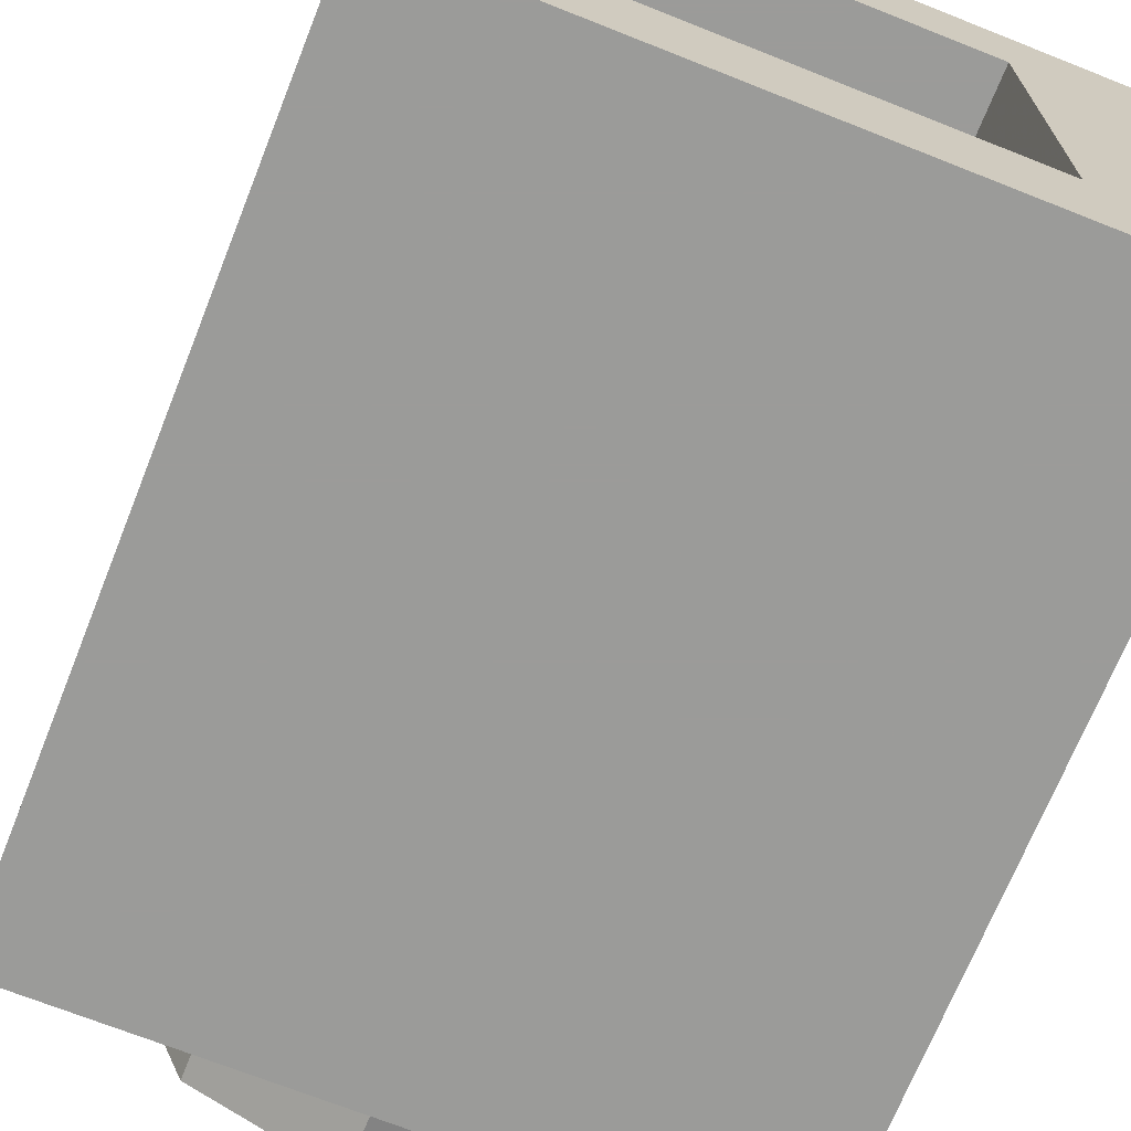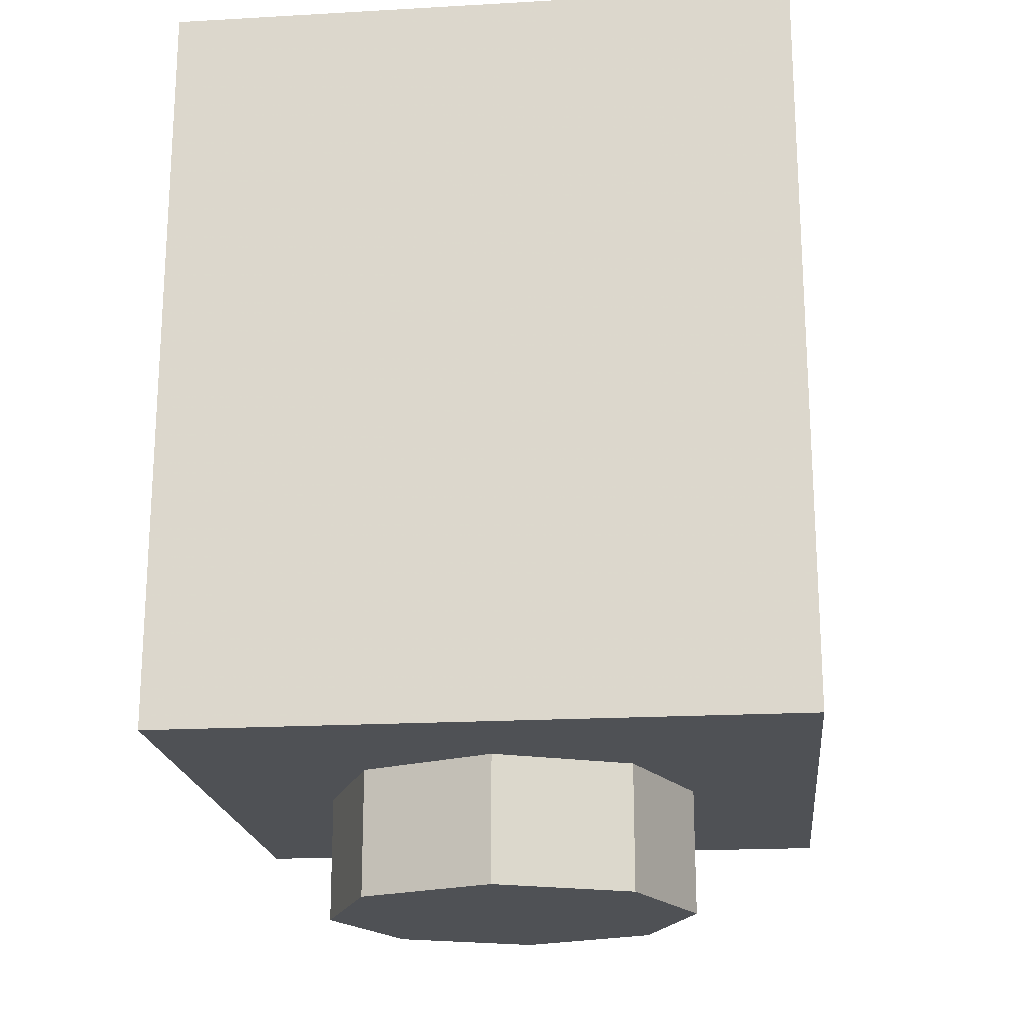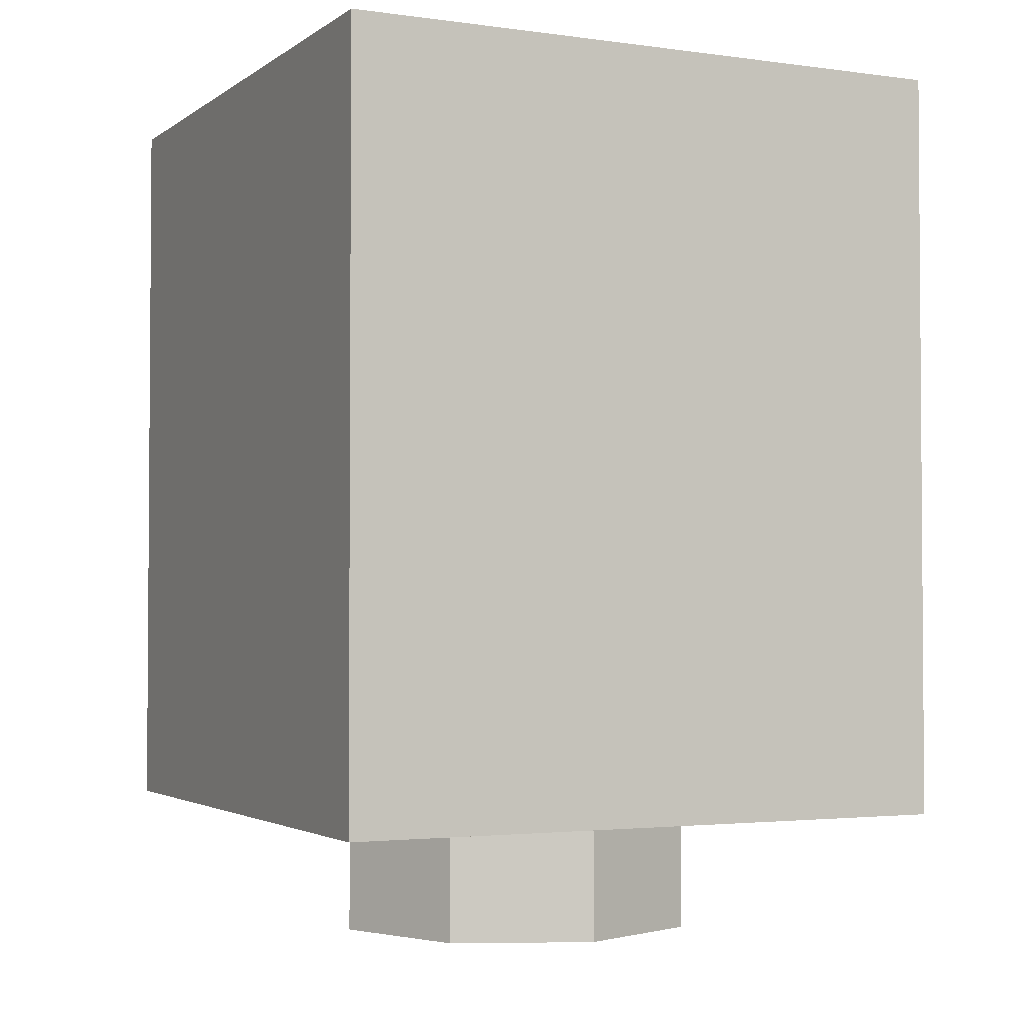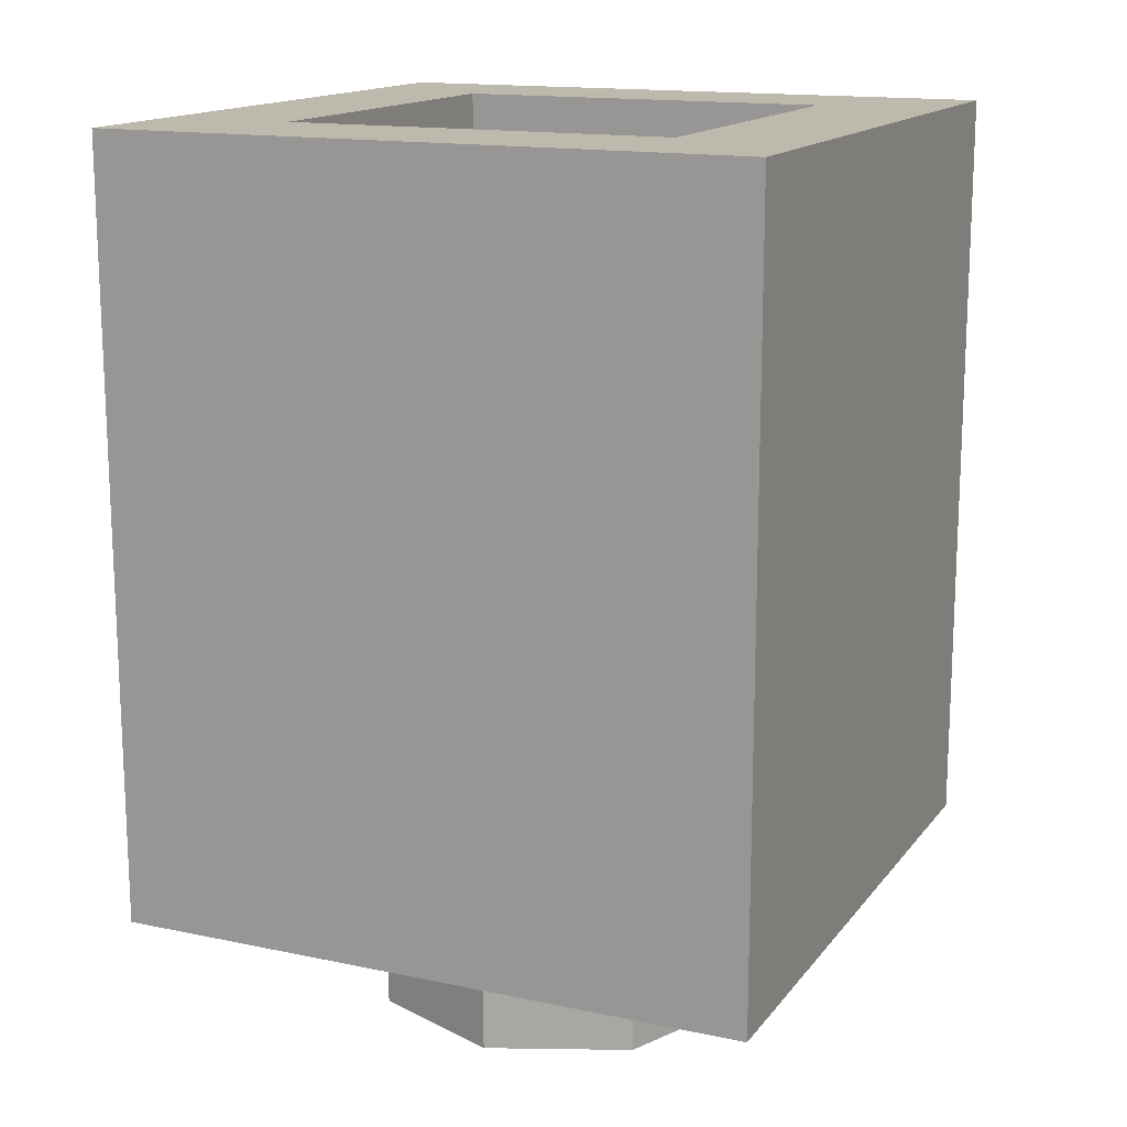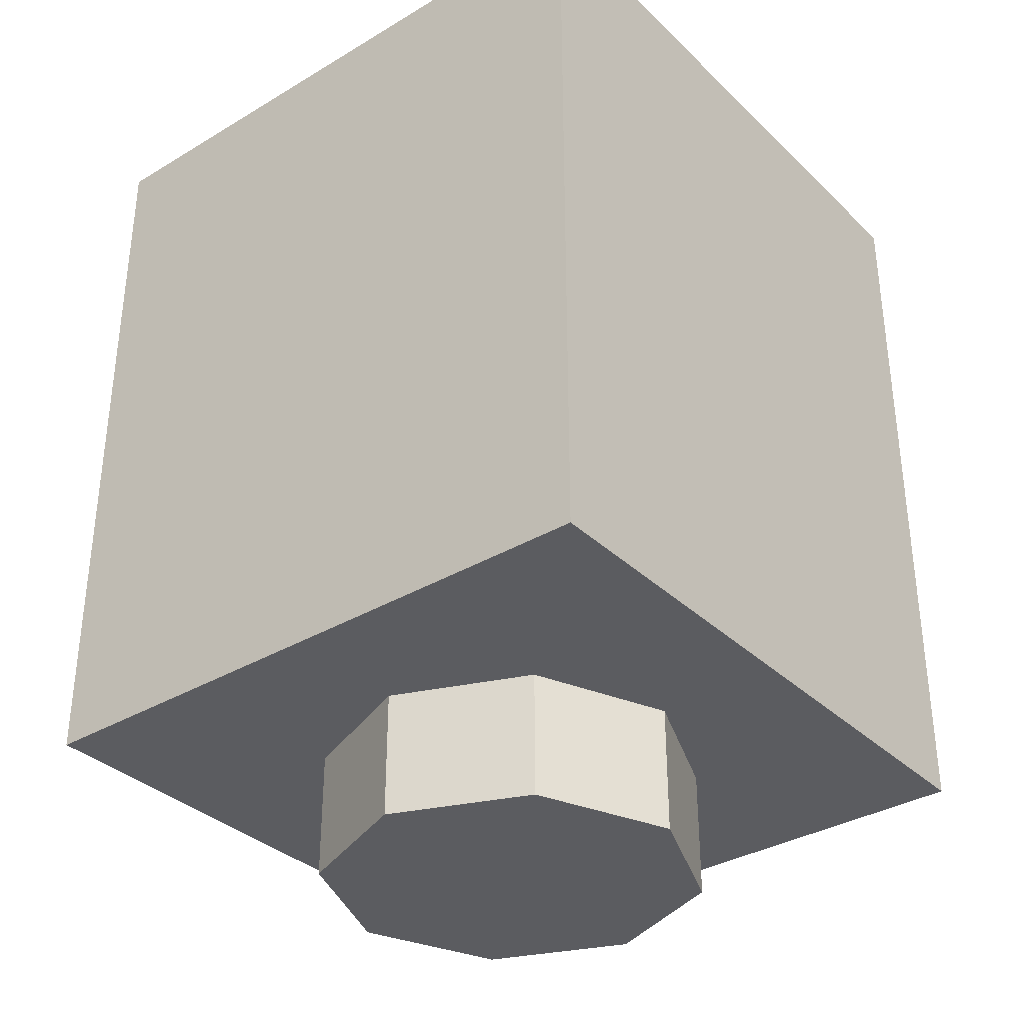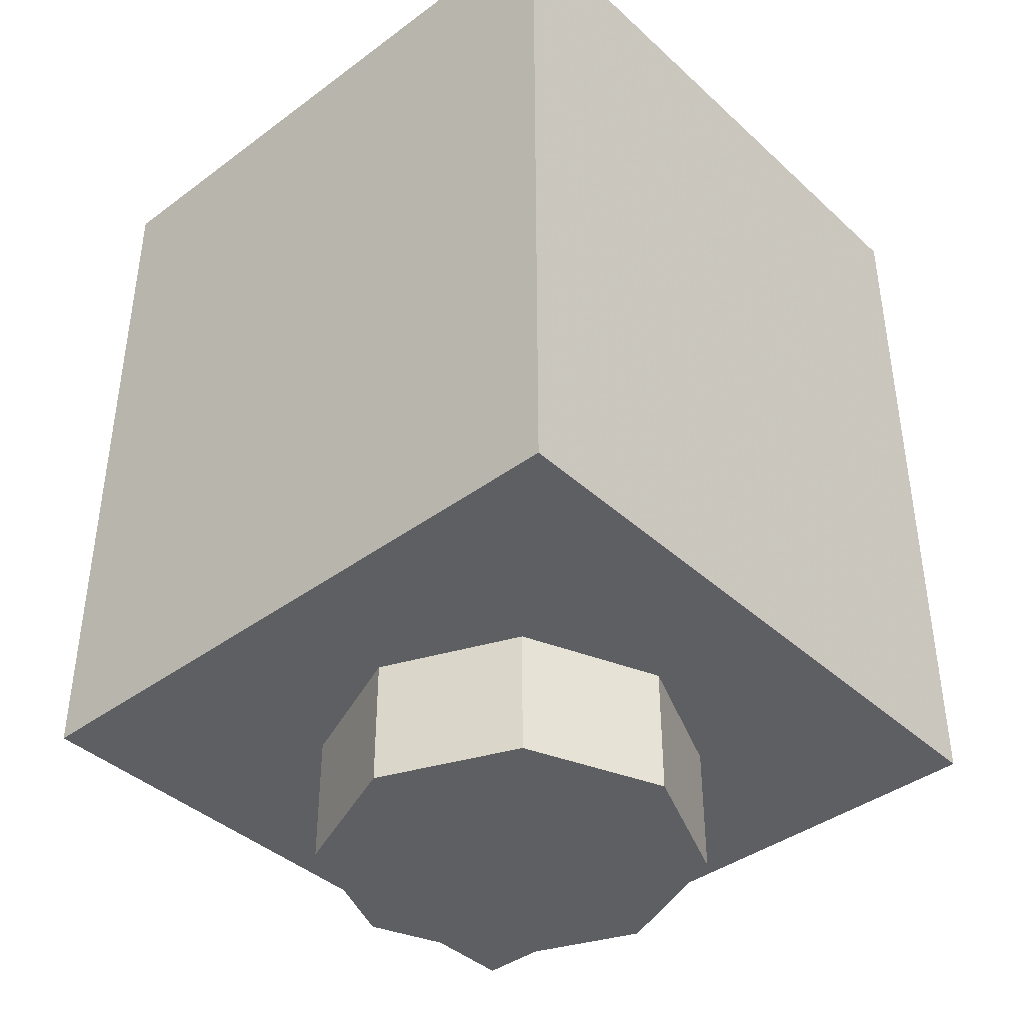
<metadata>
{"format":"obj","ext":"obj","renderer":"f3d","projection":"perspective","resolution":1024,"background":"white","views":[{"elev":-69.6,"azim":158.3,"up":"+Z"},{"elev":-19.7,"azim":96.0,"up":"+Y"},{"elev":-2.5,"azim":-115.8,"up":"+Y"},{"elev":15.1,"azim":24.2,"up":"+Y"},{"elev":-34.5,"azim":-51.4,"up":"+Y"},{"elev":-40.6,"azim":132.1,"up":"+Y"}]}
</metadata>
<code>
v 0.2384 0.5043 -0.5
v 0.26 0.6 -0.5
v 0.36 0.6 -0.5
v 0.3308 0.4661 -0.5
v 0.1817 0.4232 -0.5
v 0.2384 0.5043 -0.5
v 0.3308 0.4661 -0.5
v 0.2525 0.3525 -0.5
v 0.1032 0.369 -0.5
v 0.1817 0.4232 -0.5
v 0.2525 0.3525 -0.5
v 0.1364 0.2767 -0.5
v 0 0.35 -0.5
v 0.1032 0.369 -0.5
v 0.1364 0.2767 -0.5
v 0 0.25 -0.5
v -0.09815 0.369 -0.5
v 0 0.35 -0.5
v 0 0.25 -0.5
v -0.1364 0.2767 -0.5
v -0.1817 0.4232 -0.5
v -0.09815 0.369 -0.5
v -0.1364 0.2767 -0.5
v -0.2525 0.3525 -0.5
v -0.2384 0.5043 -0.5
v -0.1817 0.4232 -0.5
v -0.2525 0.3525 -0.5
v -0.3308 0.4661 -0.5
v -0.26 0.6 -0.5
v -0.2384 0.5043 -0.5
v -0.3308 0.4661 -0.5
v -0.36 0.6 -0.5
v -0.2384 0.6957 -0.5
v -0.26 0.6 -0.5
v -0.36 0.6 -0.5
v -0.3308 0.7339 -0.5
v -0.2525 0.8475 -0.5
v -0.1817 0.7768 -0.5
v -0.2384 0.6957 -0.5
v -0.3308 0.7339 -0.5
v -0.1817 0.7768 -0.5
v -0.2525 0.8475 -0.5
v -0.1364 0.9234 -0.5
v -0.09815 0.8309 -0.5
v -0.09815 0.8309 -0.5
v -0.1364 0.9234 -0.5
v 0 0.95 -0.5
v 0 0.85 -0.5
v 0 0.85 -0.5
v 0 0.95 -0.5
v 0.1364 0.9234 -0.5
v 0.09815 0.8309 -0.5
v 0.09815 0.8309 -0.5
v 0.1364 0.9234 -0.5
v 0.1675 0.905 -0.5
v 0.245 0.855 -0.5
v 0.1817 0.7768 -0.5
v 0.08 0.79 -0.5
v 0.09815 0.8309 -0.5
v 0.245 0.855 -0.5
v 0.2375 1 -0.5
v 0.3 0.975 -0.5
v 0.245 0.855 -0.5
v 0.1675 0.905 -0.5
v 0.1817 0.7768 -0.5
v 0.245 0.855 -0.5
v 0.3308 0.7339 -0.5
v 0.2384 0.6957 -0.5
v 0.2384 0.6957 -0.5
v 0.3308 0.7339 -0.5
v 0.36 0.6 -0.5
v 0.26 0.6 -0.5
v 0.3308 0.4661 -0.5
v 0.36 0.6 -0.5
v 0.5 0.6 -0.5
v 0.5 0 -0.5
v 0.5 0 -0.5
v 0.2525 0.3525 -0.5
v 0.3308 0.4661 -0.5
v 0.1364 0.2767 -0.5
v 0.2525 0.3525 -0.5
v 0.5 0 -0.5
v 0 0 -0.5
v 0 0 -0.5
v 0 0.25 -0.5
v 0.1364 0.2767 -0.5
v -0.1364 0.2767 -0.5
v 0 0.25 -0.5
v 0 0 -0.5
v -0.5 0 -0.5
v -0.5 0 -0.5
v -0.2525 0.3525 -0.5
v -0.1364 0.2767 -0.5
v -0.3308 0.4661 -0.5
v -0.2525 0.3525 -0.5
v -0.5 0 -0.5
v -0.5 0.6 -0.5
v -0.3308 0.4661 -0.5
v -0.5 0.6 -0.5
v -0.36 0.6 -0.5
v -0.3308 0.7339 -0.5
v -0.36 0.6 -0.5
v -0.5 0.6 -0.5
v -0.5 1.2 -0.5
v -0.3308 0.7339 -0.5
v -0.5 1.2 -0.5
v -0.2525 0.8475 -0.5
v -0.1364 0.9234 -0.5
v -0.2525 0.8475 -0.5
v -0.5 1.2 -0.5
v 0 1.2 -0.5
v -0.1364 0.9234 -0.5
v 0 1.2 -0.5
v 0 0.95 -0.5
v 0.1364 0.9234 -0.5
v 0 0.95 -0.5
v 0 1.2 -0.5
v 0.2375 1 -0.5
v 0.1675 0.905 -0.5
v 0.1364 0.9234 -0.5
v 0.2375 1 -0.5
v 0.5 1.2 -0.5
v 0.3 0.975 -0.5
v 0.2375 1 -0.5
v 0 1.2 -0.5
v 0.3308 0.7339 -0.5
v 0.245 0.855 -0.5
v 0.3 0.975 -0.5
v 0.5 1.2 -0.5
v 0.36 0.6 -0.5
v 0.3308 0.7339 -0.5
v 0.5 1.2 -0.5
v 0.5 0.6 -0.5
v 0 0.6 -0.5
v 0.26 0.6 -0.5
v 0.2384 0.5043 -0.5
v 0.1817 0.4232 -0.5
v 0 0.6 -0.5
v 0.1817 0.4232 -0.5
v 0.1032 0.369 -0.5
v 0 0.35 -0.5
v 0 0.6 -0.5
v 0 0.35 -0.5
v -0.09815 0.369 -0.5
v -0.1817 0.4232 -0.5
v 0 0.6 -0.5
v -0.1817 0.4232 -0.5
v -0.2384 0.5043 -0.5
v -0.26 0.6 -0.5
v 0 0.6 -0.5
v -0.26 0.6 -0.5
v -0.2384 0.6957 -0.5
v -0.1817 0.7768 -0.5
v 0 0.6 -0.5
v -0.1817 0.7768 -0.5
v -0.09815 0.8309 -0.5
v 0 0.85 -0.5
v 0 0.6 -0.5
v 0 0.85 -0.5
v 0.09815 0.8309 -0.5
v 0 0.6 -0.5
v 0.08 0.79 -0.5
v 0.09815 0.8309 -0.5
v 0 0.6 -0.5
v 0.08 0.79 -0.5
v 0.1817 0.7768 -0.5
v 0.2384 0.6957 -0.5
v 0.26 0.6 -0.5
v 0 0.6 -0.5
v 0.2384 0.6957 -0.5
v 0.2121 0 -0.2121
v 0 0 -0.3
v 0 -0.2 -0.3
v 0.2121 -0.2 -0.2121
v 0.3 0 0
v 0.2121 0 -0.2121
v 0.2121 -0.2 -0.2121
v 0.3 -0.2 0
v 0.2121 0 0.2121
v 0.3 0 0
v 0.3 -0.2 0
v 0.2121 -0.2 0.2121
v 0 0 0.3
v 0.2121 0 0.2121
v 0.2121 -0.2 0.2121
v 0 -0.2 0.3
v -0.2121 0 0.2121
v 0 0 0.3
v 0 -0.2 0.3
v -0.2121 -0.2 0.2121
v -0.3 0 0
v -0.2121 0 0.2121
v -0.2121 -0.2 0.2121
v -0.3 -0.2 0
v -0.2121 0 -0.2121
v -0.3 0 0
v -0.3 -0.2 0
v -0.2121 -0.2 -0.2121
v 0 0 -0.3
v -0.2121 0 -0.2121
v -0.2121 -0.2 -0.2121
v 0 -0.2 -0.3
v 0 -0.2 0
v 0 -0.2 -0.3
v 0.2121 -0.2 -0.2121
v 0 -0.2 0
v 0.2121 -0.2 -0.2121
v 0.3 -0.2 0
v 0 -0.2 0
v 0.3 -0.2 0
v 0.2121 -0.2 0.2121
v 0 -0.2 0
v 0.2121 -0.2 0.2121
v 0 -0.2 0.3
v 0 -0.2 0
v 0 -0.2 0.3
v -0.2121 -0.2 0.2121
v 0 -0.2 0
v -0.2121 -0.2 0.2121
v -0.3 -0.2 0
v 0 -0.2 0
v -0.3 -0.2 0
v -0.2121 -0.2 -0.2121
v 0 -0.2 0
v -0.2121 -0.2 -0.2121
v 0 -0.2 -0.3
v -0.5 0 0.5
v -0.5 0 -0.5
v 0.5 0 -0.5
v 0.5 0 0.5
v -0.5 0 0.5
v 0.5 0 0.5
v 0.5 1.2 0.5
v -0.5 1.2 0.5
v 0.5 0 0.5
v 0.5 0 -0.5
v 0.5 1.2 -0.5
v 0.5 1.2 0.5
v -0.5 0 -0.5
v -0.5 0 0.5
v -0.5 1.2 0.5
v -0.5 1.2 -0.5
v 0.3 0.2 0.3
v -0.3 0.2 0.3
v -0.3 0.2 -0.3
v 0.3 0.2 -0.3
v 0.3 0.2 0.3
v 0.3 1.2 0.3
v -0.3 1.2 0.3
v -0.3 0.2 0.3
v 0.3 0.2 -0.3
v 0.3 1.2 -0.3
v 0.3 1.2 0.3
v 0.3 0.2 0.3
v -0.3 0.2 -0.3
v -0.3 1.2 -0.3
v 0.3 1.2 -0.3
v 0.3 0.2 -0.3
v -0.3 0.2 0.3
v -0.3 1.2 0.3
v -0.3 1.2 -0.3
v -0.3 0.2 -0.3
v -0.3 1.2 -0.3
v 0.3 1.2 -0.3
v 0.5 1.2 -0.5
v -0.5 1.2 -0.5
v 0.5 1.2 -0.5
v 0.3 1.2 -0.3
v 0.3 1.2 0.3
v 0.5 1.2 0.5
v 0.3 1.2 0.3
v -0.3 1.2 0.3
v -0.5 1.2 0.5
v 0.5 1.2 0.5
v -0.5 1.2 0.5
v -0.3 1.2 0.3
v -0.3 1.2 -0.3
v -0.5 1.2 -0.5
g mesh1455389
f 1 2 3
f 3 4 1
f 5 6 7
f 7 8 5
f 9 10 11
f 11 12 9
f 13 14 15
f 15 16 13
f 17 18 19
f 19 20 17
f 21 22 23
f 23 24 21
f 25 26 27
f 27 28 25
f 29 30 31
f 31 32 29
f 33 34 35
f 35 36 33
f 37 38 39
f 39 40 37
f 41 42 43
f 43 44 41
f 45 46 47
f 47 48 45
f 49 50 51
f 51 52 49
f 53 54 55
f 55 56 53
f 57 58 59
f 59 60 57
f 61 62 63
f 63 64 61
f 65 66 67
f 67 68 65
f 69 70 71
f 71 72 69
f 73 74 75
f 75 76 73
f 77 78 79
f 80 81 82
f 82 83 80
f 84 85 86
f 87 88 89
f 89 90 87
f 91 92 93
f 94 95 96
f 96 97 94
f 98 99 100
f 101 102 103
f 103 104 101
f 105 106 107
f 108 109 110
f 110 111 108
f 112 113 114
f 115 116 117
f 117 118 115
f 119 120 121
f 122 123 124
f 124 125 122
f 126 127 128
f 128 129 126
f 130 131 132
f 132 133 130
f 134 135 136
f 136 137 134
f 138 139 140
f 140 141 138
f 142 143 144
f 144 145 142
f 146 147 148
f 148 149 146
f 150 151 152
f 152 153 150
f 154 155 156
f 156 157 154
f 158 159 160
f 161 162 163
f 164 165 166
f 166 167 164
f 168 169 170
g mesh1455395
f 171 173 172
f 173 171 174
f 175 177 176
f 177 175 178
f 179 181 180
f 181 179 182
f 183 185 184
f 185 183 186
f 187 189 188
f 189 187 190
f 191 193 192
f 193 191 194
f 195 197 196
f 197 195 198
f 199 201 200
f 201 199 202
g mesh1455397
f 203 204 205
f 206 207 208
f 209 210 211
f 212 213 214
f 215 216 217
f 218 219 220
f 221 222 223
f 224 225 226
g mesh1455400
f 227 228 229
f 229 230 227
f 231 232 233
f 233 234 231
f 235 236 237
f 237 238 235
f 239 240 241
f 241 242 239
g mesh1455402
f 243 245 244
f 245 243 246
f 247 249 248
f 249 247 250
f 251 253 252
f 253 251 254
f 255 257 256
f 257 255 258
f 259 261 260
f 261 259 262
g mesh1455404
f 263 264 265
f 265 266 263
f 267 268 269
f 269 270 267
f 271 272 273
f 273 274 271
f 275 276 277
f 277 278 275

</code>
